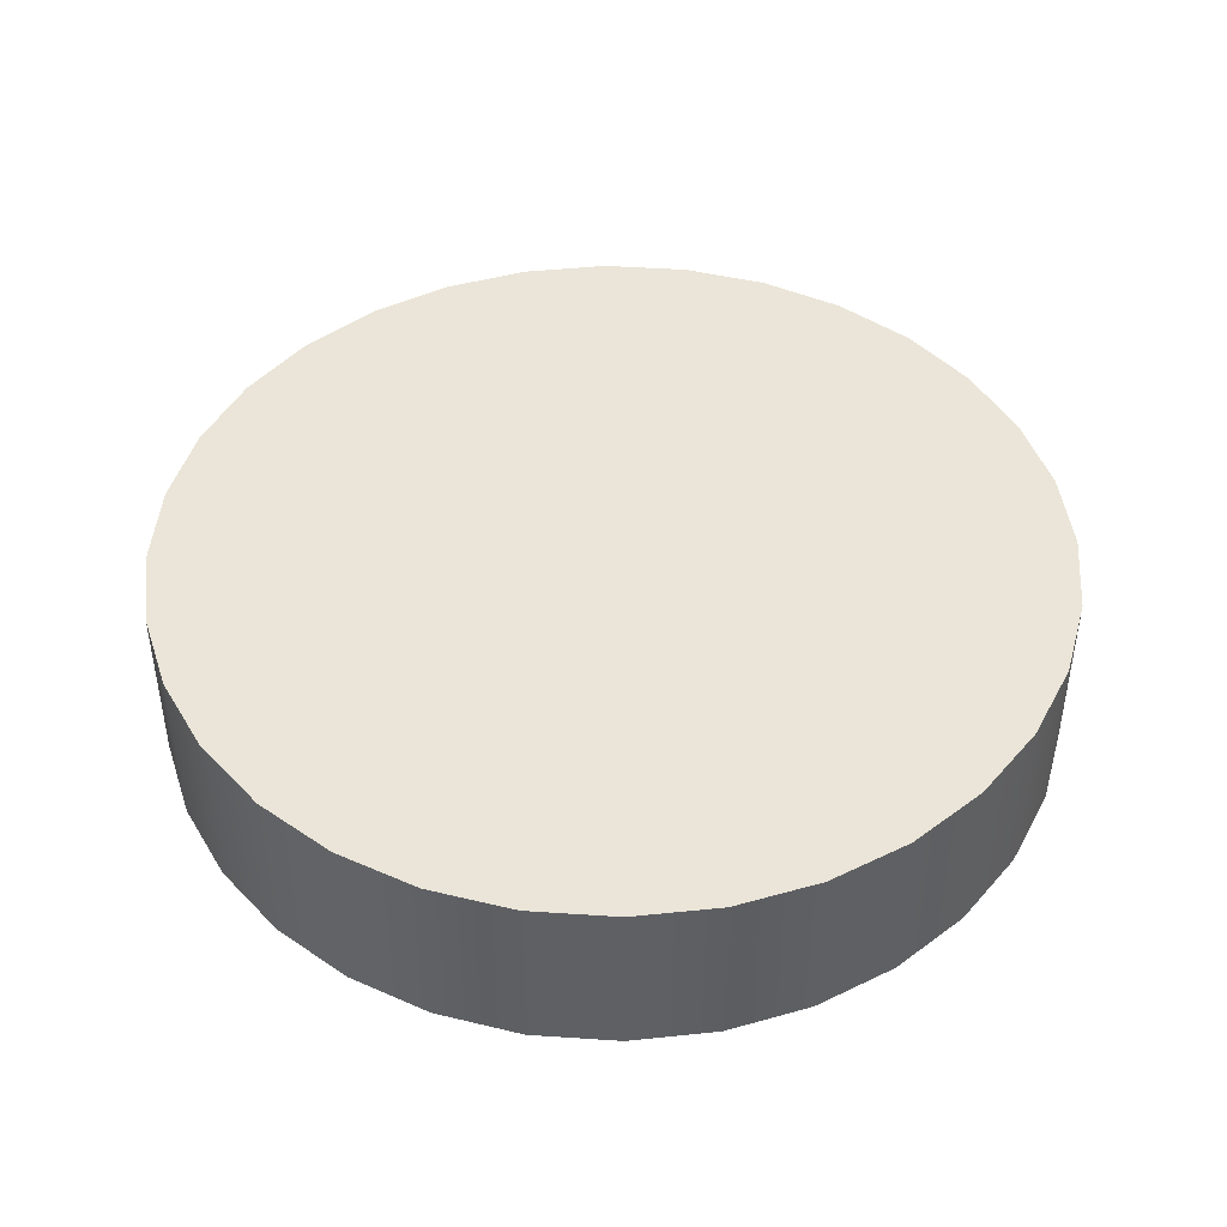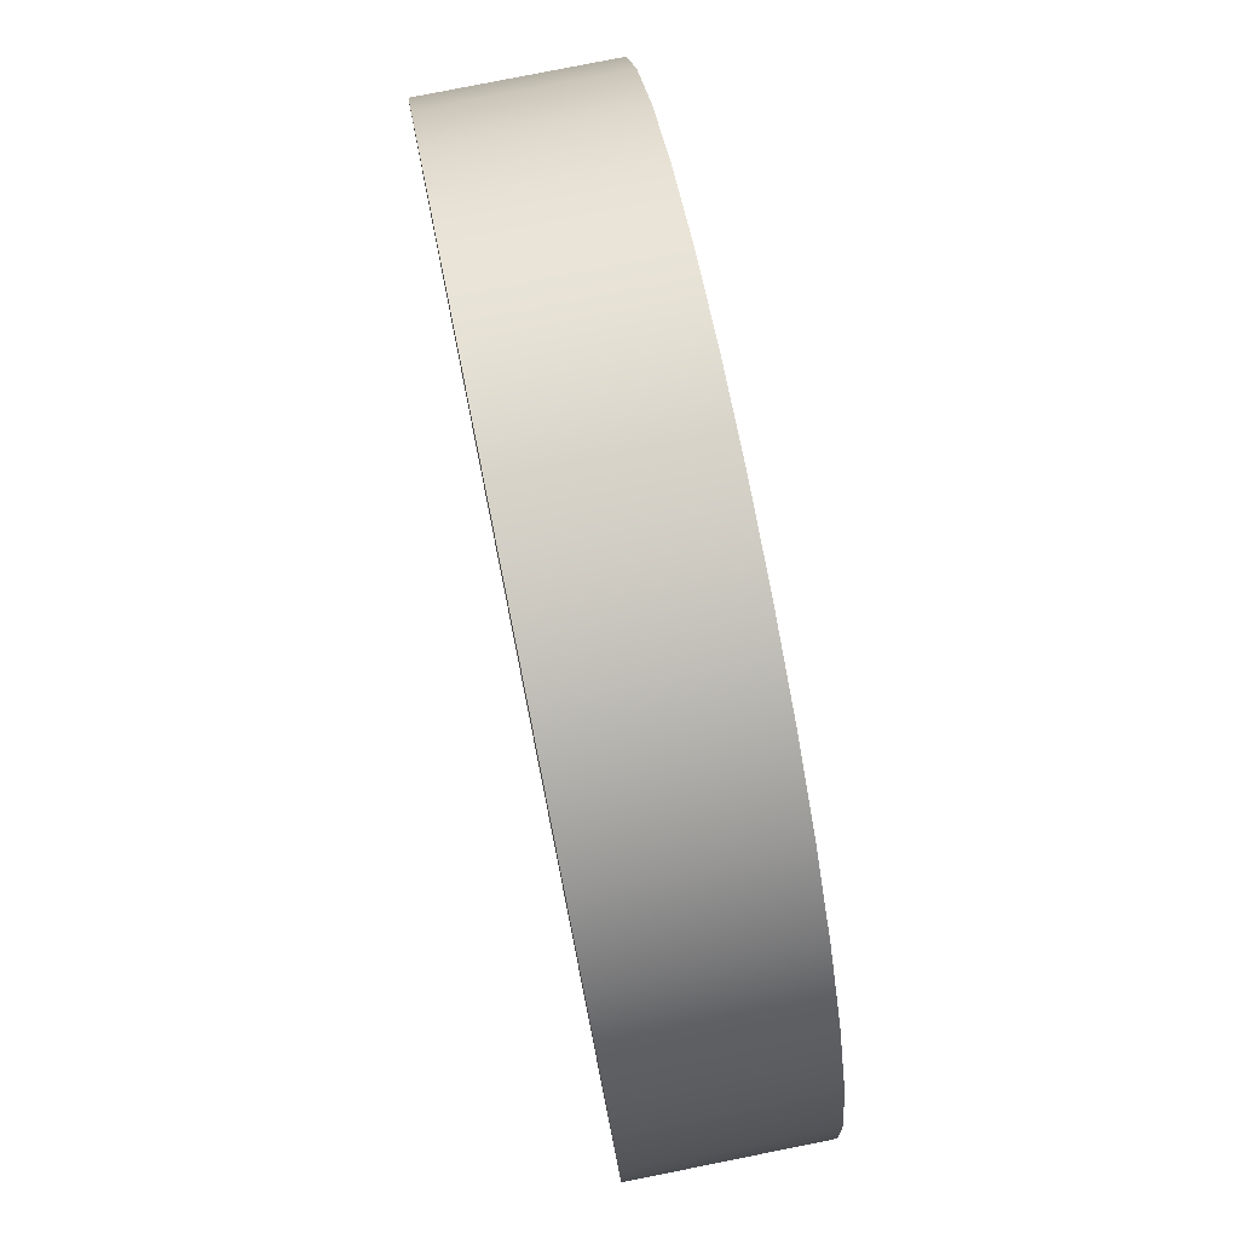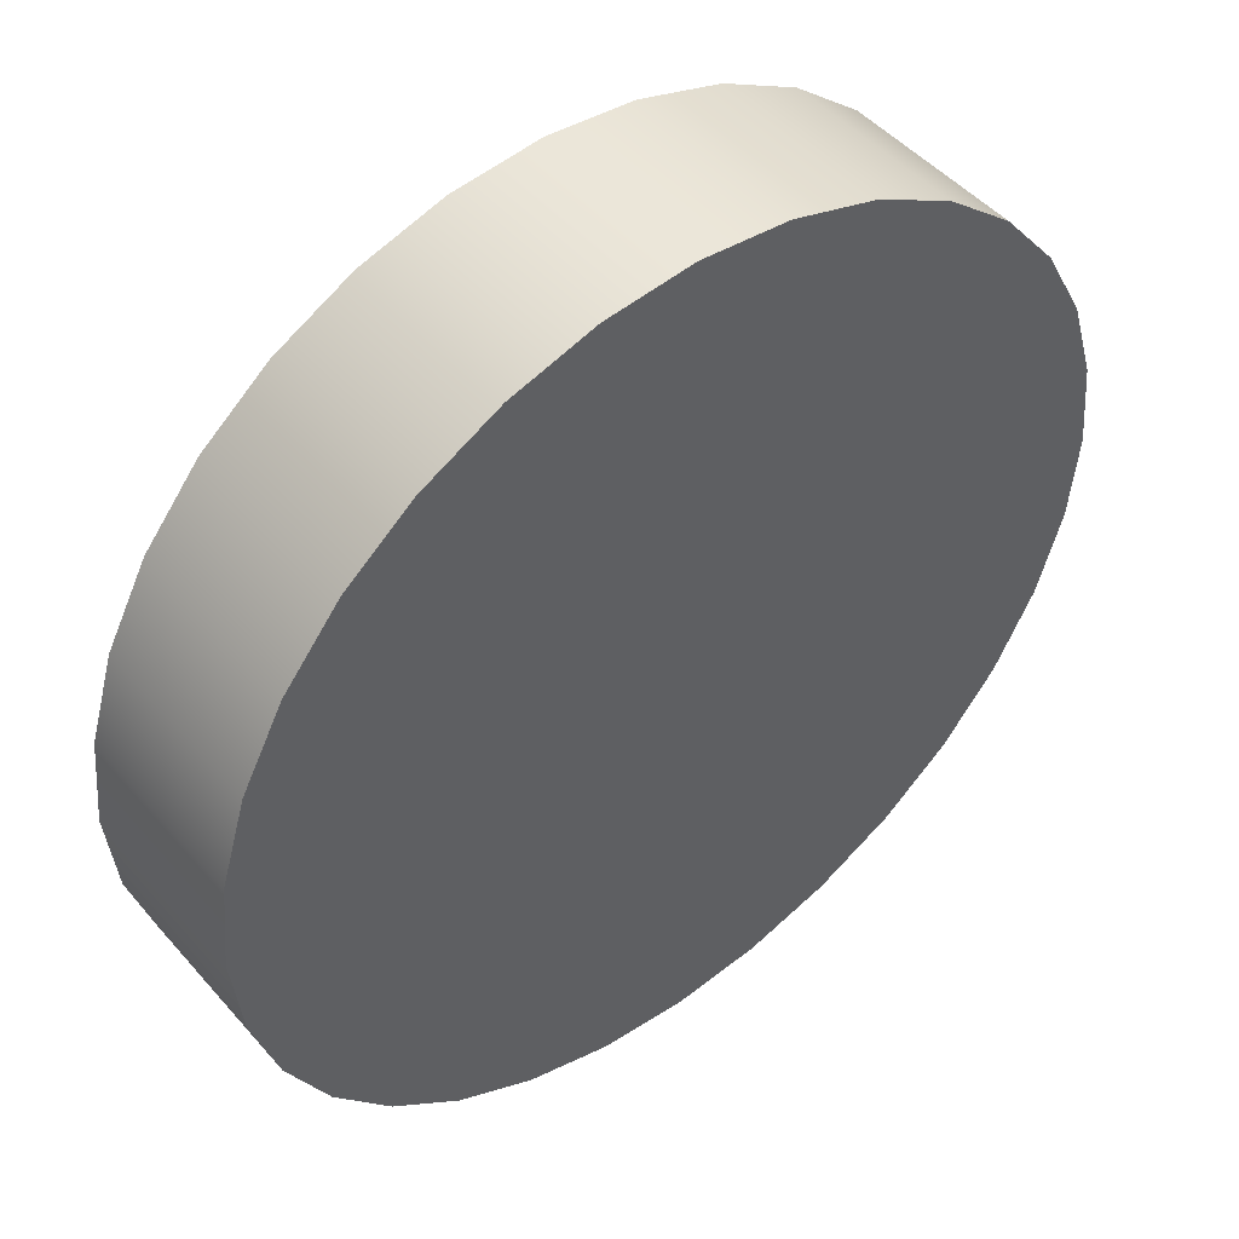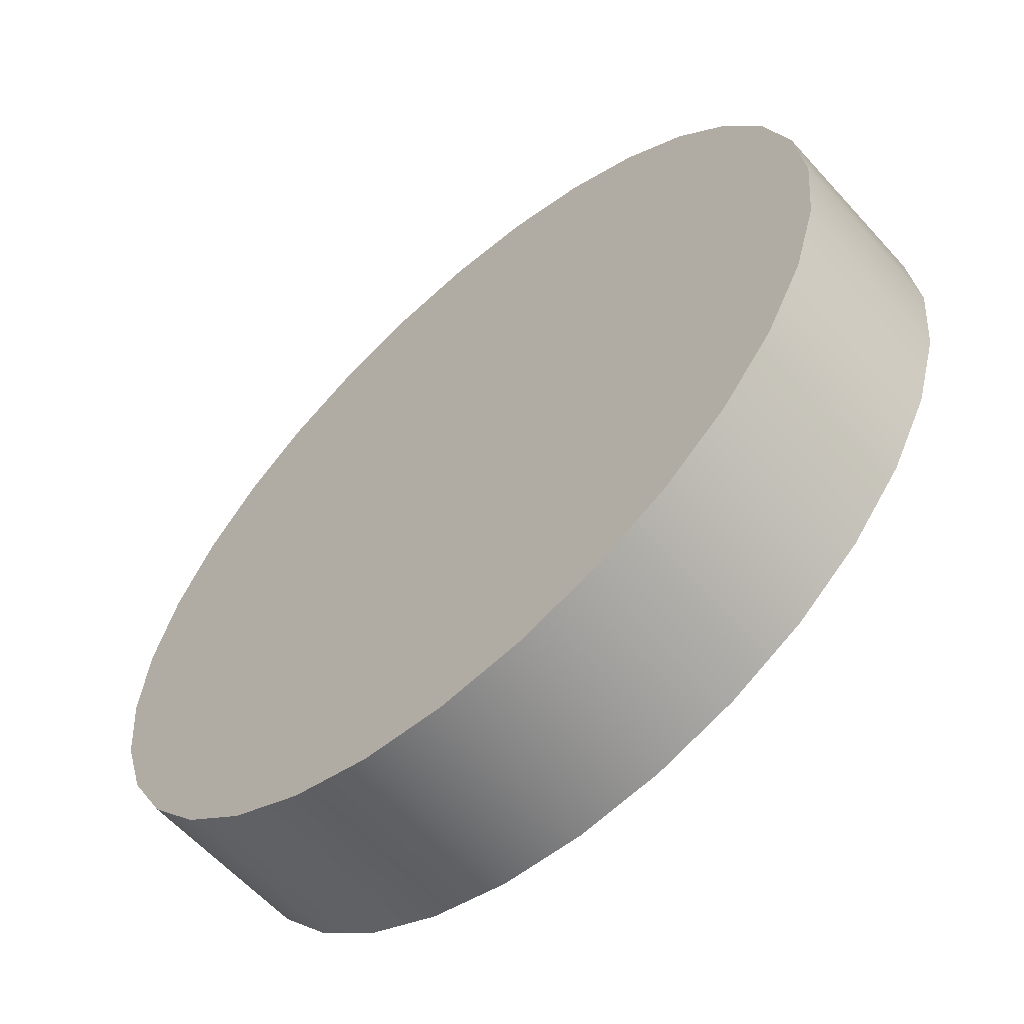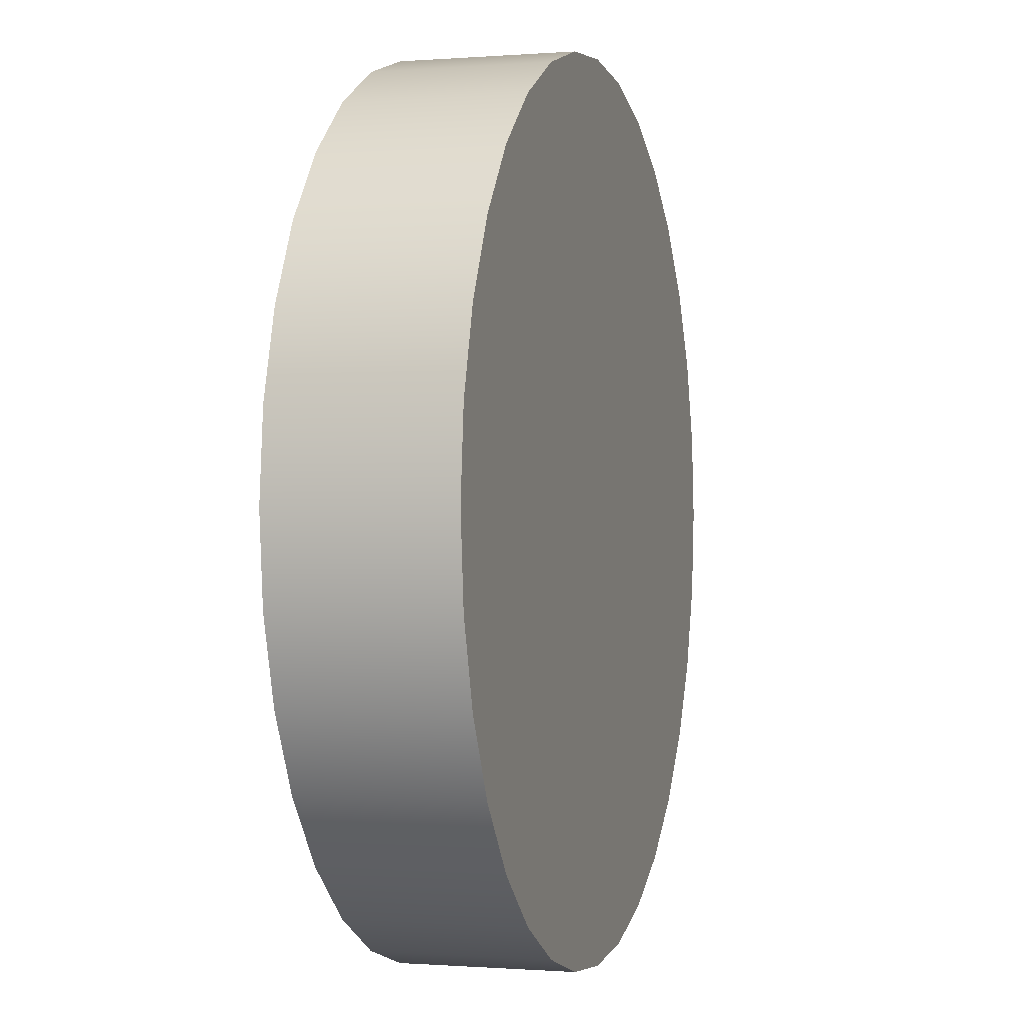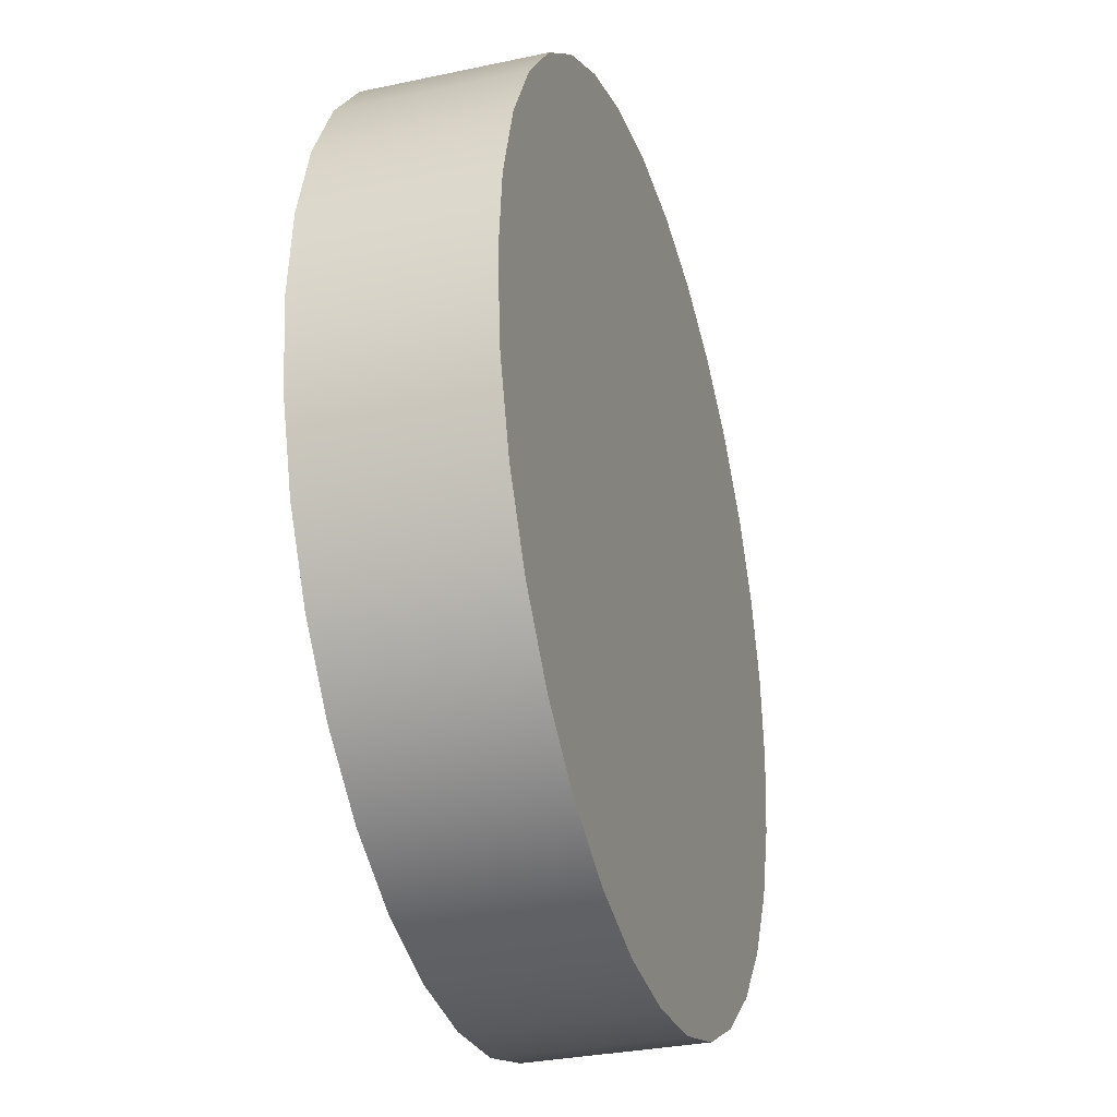
<metadata>
{"format":"obj","ext":"obj","renderer":"f3d","projection":"perspective","resolution":1024,"background":"white","views":[{"elev":44.9,"azim":-68.7,"up":"+Y"},{"elev":79.2,"azim":78.7,"up":"+Z"},{"elev":47.7,"azim":141.2,"up":"+Z"},{"elev":-60.8,"azim":41.9,"up":"+Z"},{"elev":-0.5,"azim":106.4,"up":"+Z"},{"elev":-31.2,"azim":107.0,"up":"+Z"}]}
</metadata>
<code>
g pCylinder8
v 34.43 -6.907 -6.848
v 34.43 6.907 -6.848
v 32.43 -6.907 -13.43
v 32.43 6.907 -13.43
v 29.18 -6.907 -19.5
v 29.18 6.907 -19.5
v 24.82 -6.907 -24.82
v 24.82 6.907 -24.82
v 19.5 -6.907 -29.18
v 19.5 6.907 -29.18
v 13.43 -6.907 -32.43
v 13.43 6.907 -32.43
v 6.848 -6.907 -34.43
v 6.848 6.907 -34.43
v -1.012e-05 -6.907 -35.1
v -1.012e-05 6.907 -35.1
v -6.848 -6.907 -34.43
v -6.848 6.907 -34.43
v -13.43 -6.907 -32.43
v -13.43 6.907 -32.43
v -19.5 -6.907 -29.18
v -19.5 6.907 -29.18
v -24.82 -6.907 -24.82
v -24.82 6.907 -24.82
v -29.18 -6.907 -19.5
v -29.18 6.907 -19.5
v -32.43 -6.907 -13.43
v -32.43 6.907 -13.43
v -34.43 -6.907 -6.848
v -34.43 6.907 -6.848
v -35.1 -6.907 -4.85e-06
v -35.1 6.907 -4.85e-06
v -34.43 -6.907 6.848
v -34.43 6.907 6.848
v -32.43 -6.907 13.43
v -32.43 6.907 13.43
v -29.18 -6.907 19.5
v -29.18 6.907 19.5
v -24.82 -6.907 24.82
v -24.82 6.907 24.82
v -19.5 -6.907 29.18
v -19.5 6.907 29.18
v -13.43 -6.907 32.43
v -13.43 6.907 32.43
v -6.848 -6.907 34.43
v -6.848 6.907 34.43
v -1.012e-05 -6.907 35.1
v -1.012e-05 6.907 35.1
v 6.848 -6.907 34.43
v 6.848 6.907 34.43
v 13.43 -6.907 32.43
v 13.43 6.907 32.43
v 19.5 -6.907 29.18
v 19.5 6.907 29.18
v 24.82 -6.907 24.82
v 24.82 6.907 24.82
v 29.18 -6.907 19.5
v 29.18 6.907 19.5
v 32.43 -6.907 13.43
v 32.43 6.907 13.43
v 34.43 -6.907 6.848
v 34.43 6.907 6.848
v 35.1 -6.907 4.916e-06
v 35.1 6.907 4.916e-06
v 34.43 -6.907 -6.848
v 34.43 6.907 -6.848
v 34.43 6.907 6.848
v -1.012e-05 6.907 4.916e-06
v 35.1 6.907 4.916e-06
v 32.43 6.907 13.43
v 34.43 6.907 -6.848
v 29.18 6.907 19.5
v 32.43 6.907 -13.43
v 24.82 6.907 24.82
v 29.18 6.907 -19.5
v 19.5 6.907 29.18
v 24.82 6.907 -24.82
v 13.43 6.907 32.43
v 19.5 6.907 -29.18
v 6.848 6.907 34.43
v 13.43 6.907 -32.43
v -1.012e-05 6.907 35.1
v 6.848 6.907 -34.43
v -6.848 6.907 34.43
v -1.012e-05 6.907 -35.1
v -13.43 6.907 32.43
v -6.848 6.907 -34.43
v -19.5 6.907 29.18
v -13.43 6.907 -32.43
v -24.82 6.907 24.82
v -19.5 6.907 -29.18
v -29.18 6.907 19.5
v -24.82 6.907 -24.82
v -32.43 6.907 13.43
v -29.18 6.907 -19.5
v -34.43 6.907 6.848
v -32.43 6.907 -13.43
v -35.1 6.907 -4.85e-06
v -34.43 6.907 -6.848
v 35.1 -6.907 4.916e-06
v -1.012e-05 -6.907 4.916e-06
v 34.43 -6.907 6.848
v 34.43 -6.907 -6.848
v 32.43 -6.907 13.43
v 32.43 -6.907 -13.43
v 29.18 -6.907 19.5
v 29.18 -6.907 -19.5
v 24.82 -6.907 24.82
v 24.82 -6.907 -24.82
v 19.5 -6.907 29.18
v 19.5 -6.907 -29.18
v 13.43 -6.907 32.43
v 13.43 -6.907 -32.43
v 6.848 -6.907 34.43
v 6.848 -6.907 -34.43
v -1.012e-05 -6.907 35.1
v -1.012e-05 -6.907 -35.1
v -6.848 -6.907 34.43
v -6.848 -6.907 -34.43
v -13.43 -6.907 32.43
v -13.43 -6.907 -32.43
v -19.5 -6.907 29.18
v -19.5 -6.907 -29.18
v -24.82 -6.907 24.82
v -24.82 -6.907 -24.82
v -29.18 -6.907 19.5
v -29.18 -6.907 -19.5
v -32.43 -6.907 13.43
v -32.43 -6.907 -13.43
v -34.43 -6.907 6.848
v -34.43 -6.907 -6.848
v -35.1 -6.907 -4.85e-06
g pCylinder8_0
f 3 2 1
f 3 4 2
f 5 4 3
f 5 6 4
f 7 6 5
f 7 8 6
f 9 8 7
f 9 10 8
f 11 10 9
f 11 12 10
f 13 12 11
f 13 14 12
f 15 14 13
f 15 16 14
f 17 16 15
f 17 18 16
f 19 18 17
f 19 20 18
f 21 20 19
f 21 22 20
f 23 22 21
f 23 24 22
f 25 24 23
f 25 26 24
f 27 26 25
f 27 28 26
f 29 28 27
f 29 30 28
f 31 30 29
f 31 32 30
f 33 32 31
f 33 34 32
f 35 34 33
f 35 36 34
f 37 36 35
f 37 38 36
f 39 38 37
f 39 40 38
f 41 40 39
f 41 42 40
f 43 42 41
f 43 44 42
f 45 44 43
f 45 46 44
f 47 46 45
f 47 48 46
f 49 48 47
f 49 50 48
f 51 50 49
f 51 52 50
f 53 52 51
f 53 54 52
f 55 54 53
f 55 56 54
f 57 56 55
f 57 58 56
f 59 58 57
f 59 60 58
f 61 60 59
f 61 62 60
f 63 62 61
f 63 64 62
f 65 64 63
f 65 66 64
f 69 68 67
f 67 68 70
f 71 68 69
f 70 68 72
f 73 68 71
f 72 68 74
f 75 68 73
f 74 68 76
f 77 68 75
f 76 68 78
f 79 68 77
f 78 68 80
f 81 68 79
f 80 68 82
f 83 68 81
f 82 68 84
f 85 68 83
f 84 68 86
f 87 68 85
f 86 68 88
f 89 68 87
f 88 68 90
f 91 68 89
f 90 68 92
f 93 68 91
f 92 68 94
f 95 68 93
f 94 68 96
f 97 68 95
f 96 68 98
f 99 68 97
f 98 68 99
f 102 101 100
f 100 101 103
f 104 101 102
f 103 101 105
f 106 101 104
f 105 101 107
f 108 101 106
f 107 101 109
f 110 101 108
f 109 101 111
f 112 101 110
f 111 101 113
f 114 101 112
f 113 101 115
f 116 101 114
f 115 101 117
f 118 101 116
f 117 101 119
f 120 101 118
f 119 101 121
f 122 101 120
f 121 101 123
f 124 101 122
f 123 101 125
f 126 101 124
f 125 101 127
f 128 101 126
f 127 101 129
f 130 101 128
f 129 101 131
f 132 101 130
f 131 101 132

</code>
